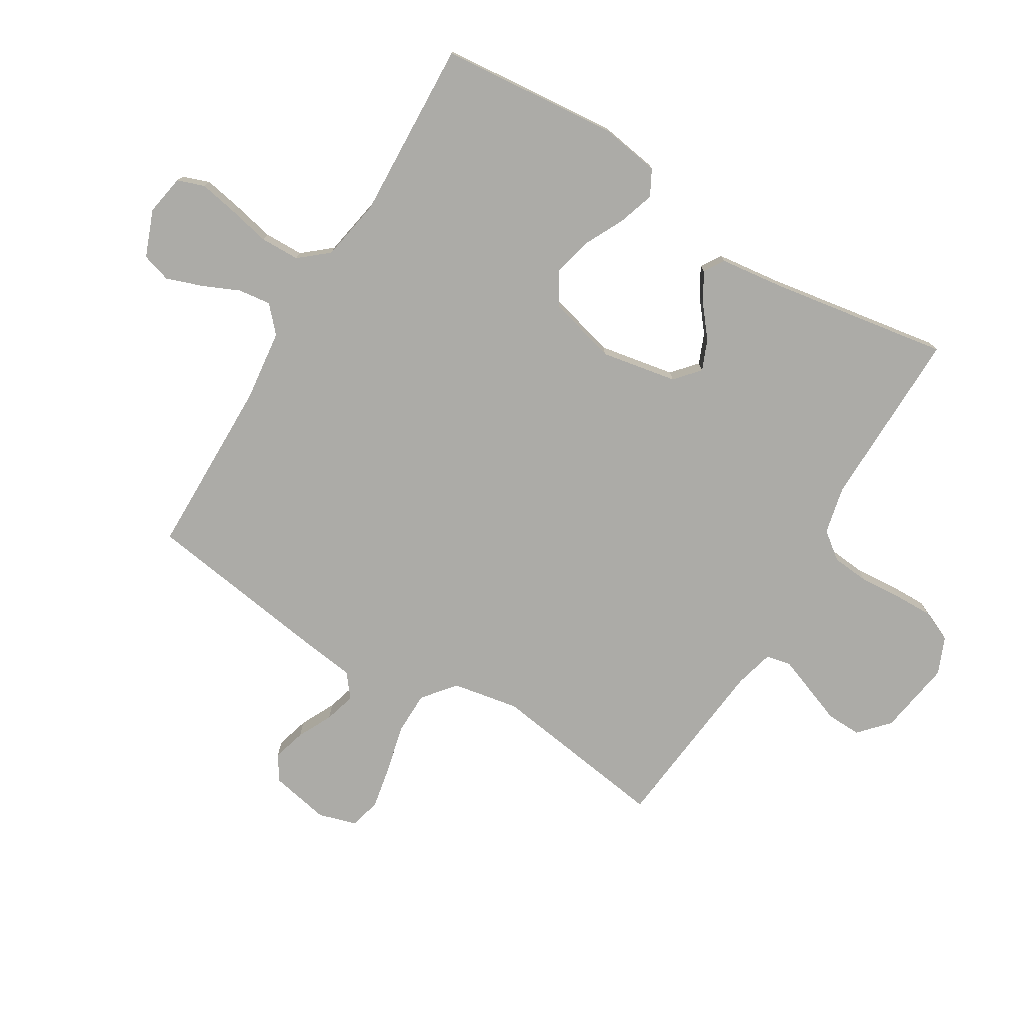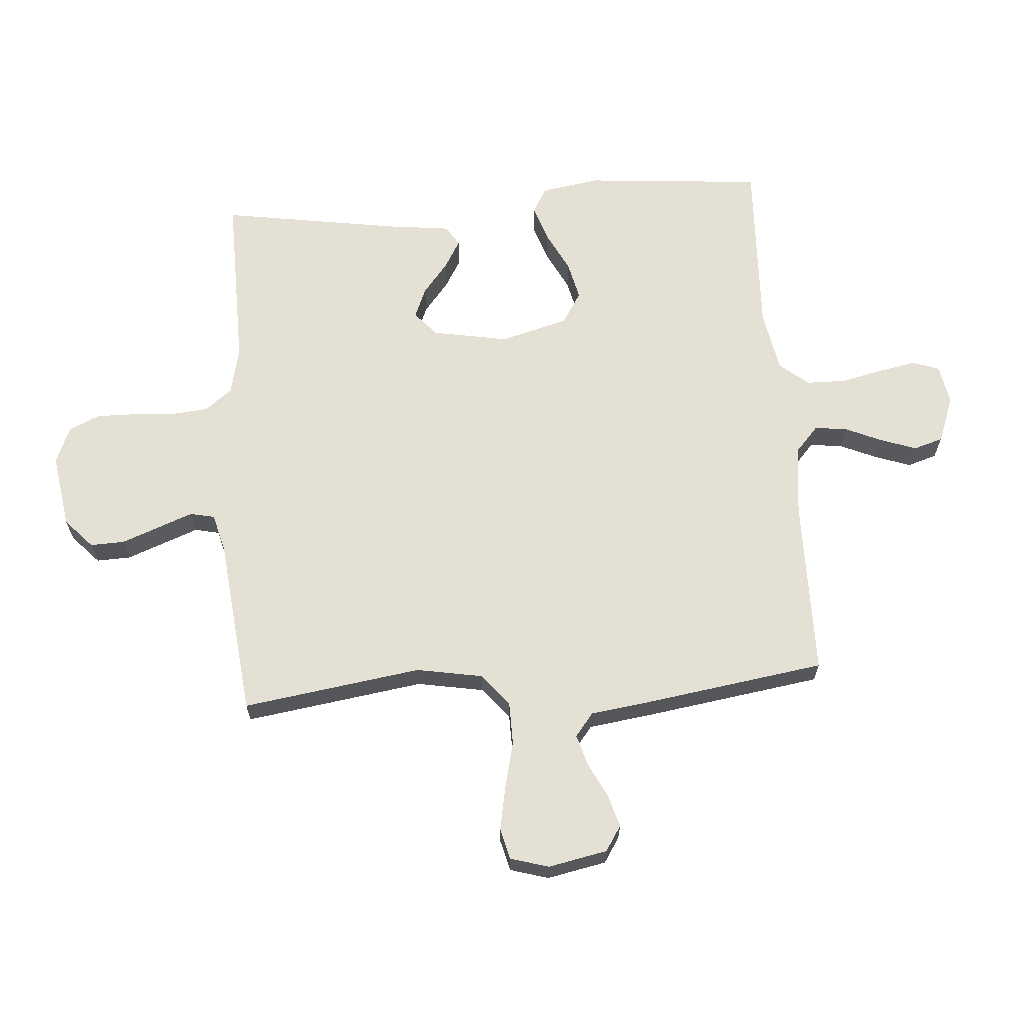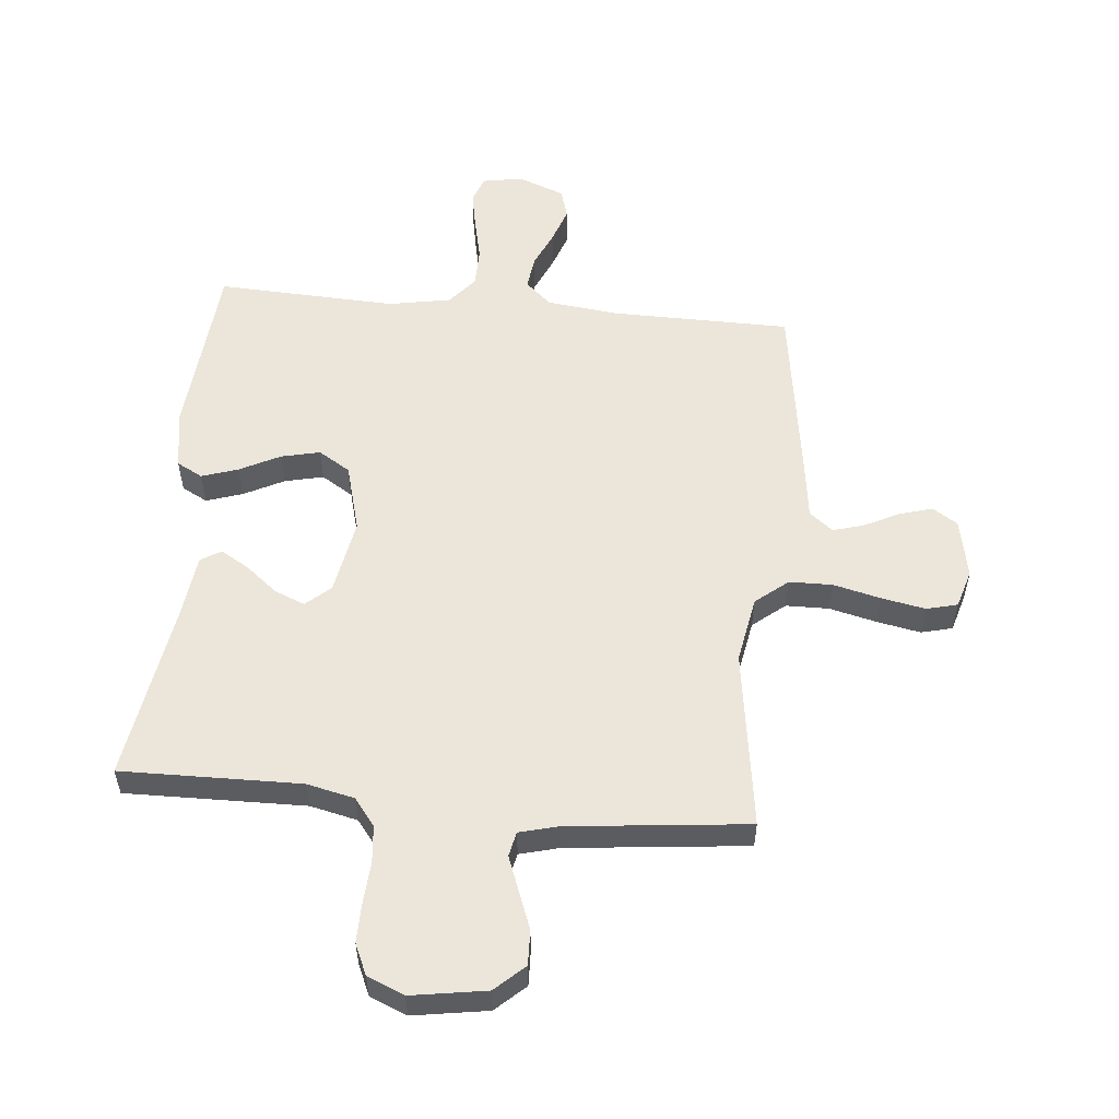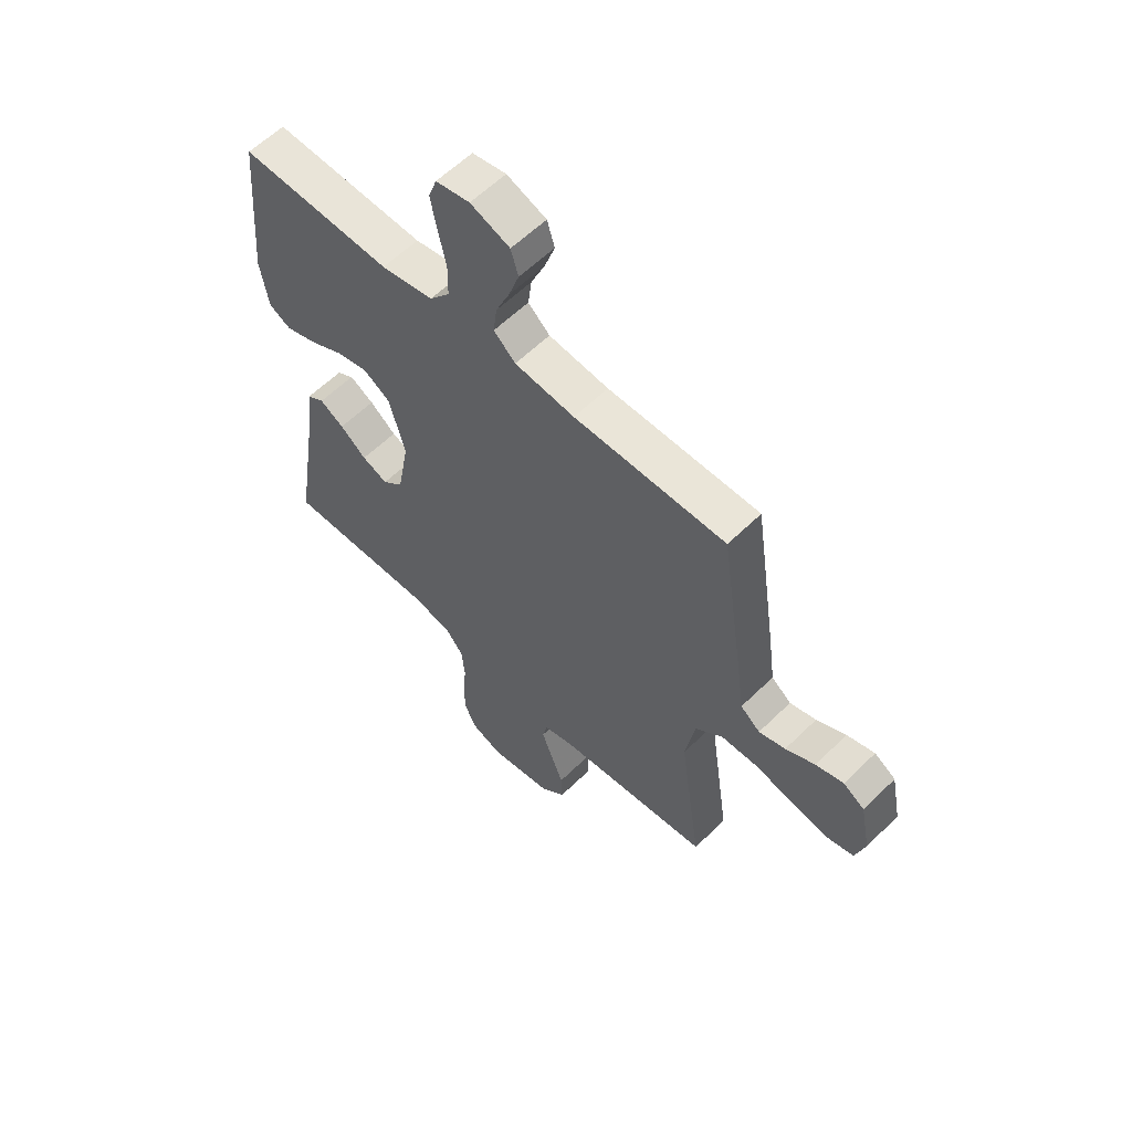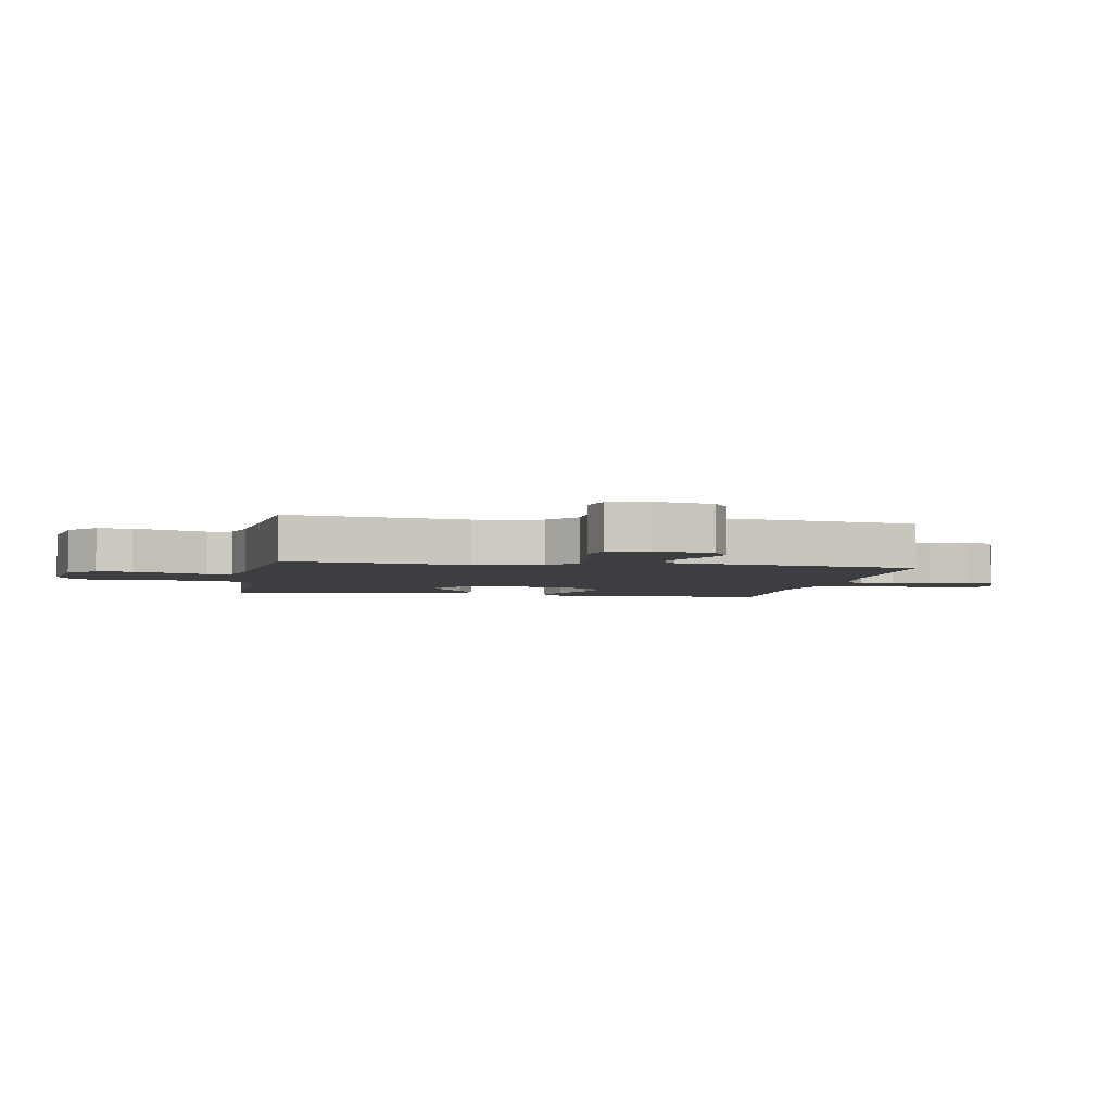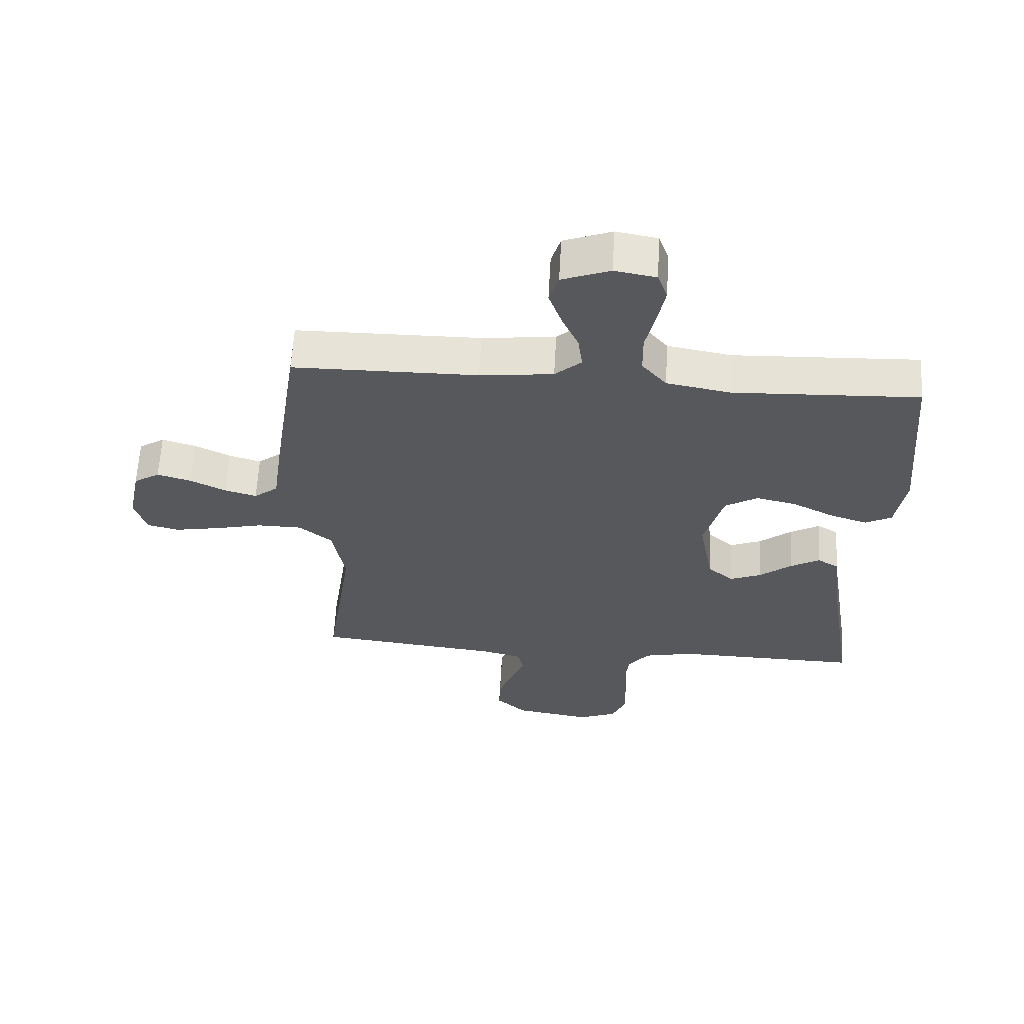
<metadata>
{"format":"obj","ext":"obj","renderer":"f3d","projection":"perspective","resolution":1024,"background":"white","views":[{"elev":-76.3,"azim":59.0,"up":"+Y"},{"elev":65.3,"azim":-94.3,"up":"+Y"},{"elev":55.1,"azim":-174.6,"up":"+Y"},{"elev":59.0,"azim":-135.2,"up":"+Z"},{"elev":-3.6,"azim":-100.4,"up":"+Y"},{"elev":61.6,"azim":3.2,"up":"+Z"}]}
</metadata>
<code>
v -0.5 0.07 0.5
v -0.2 0.07 0.503
v -0.081 0.07 0.517
v -0.038 0.07 0.556
v -0.045 0.07 0.611
v -0.072 0.07 0.672
v -0.093 0.07 0.732
v -0.078 0.07 0.781
v 0 0.07 0.811
v 0.067 0.07 0.799
v 0.083 0.07 0.754
v 0.071 0.07 0.691
v 0.055 0.07 0.62
v 0.056 0.07 0.554
v 0.096 0.07 0.506
v 0.2 0.07 0.487
v 0.5 0.07 0.5
v 0.526 0.07 0.2
v 0.51 0.07 0.101
v 0.467 0.07 0.078
v 0.406 0.07 0.098
v 0.339 0.07 0.132
v 0.274 0.07 0.147
v 0.221 0.07 0.114
v 0.19 0.07 0
v 0.213 0.07 -0.127
v 0.254 0.07 -0.163
v 0.305 0.07 -0.142
v 0.357 0.07 -0.1
v 0.405 0.07 -0.072
v 0.439 0.07 -0.093
v 0.452 0.07 -0.2
v 0.5 0.07 -0.5
v 0.2 0.07 -0.495
v 0.12 0.07 -0.513
v 0.085 0.07 -0.558
v 0.079 0.07 -0.621
v 0.084 0.07 -0.691
v 0.085 0.07 -0.756
v 0.062 0.07 -0.808
v 0 0.07 -0.834
v -0.125 0.07 -0.814
v -0.174 0.07 -0.769
v -0.172 0.07 -0.711
v -0.148 0.07 -0.648
v -0.126 0.07 -0.59
v -0.135 0.07 -0.549
v -0.2 0.07 -0.532
v -0.5 0.07 -0.5
v -0.456 0.07 -0.2
v -0.476 0.07 -0.089
v -0.53 0.07 -0.045
v -0.602 0.07 -0.044
v -0.681 0.07 -0.063
v -0.754 0.07 -0.077
v -0.806 0.07 -0.064
v -0.825 0.07 0
v -0.805 0.07 0.099
v -0.763 0.07 0.126
v -0.708 0.07 0.11
v -0.65 0.07 0.081
v -0.598 0.07 0.066
v -0.559 0.07 0.097
v -0.545 0.07 0.2
v -0.5 0 0.5
v -0.2 0 0.503
v -0.081 0 0.517
v -0.038 0 0.556
v -0.045 0 0.611
v -0.072 0 0.672
v -0.093 0 0.732
v -0.078 0 0.781
v 0 0 0.811
v 0.067 0 0.799
v 0.083 0 0.754
v 0.071 0 0.691
v 0.055 0 0.62
v 0.056 0 0.554
v 0.096 0 0.506
v 0.2 0 0.487
v 0.5 0 0.5
v 0.526 0 0.2
v 0.51 0 0.101
v 0.467 0 0.078
v 0.406 0 0.098
v 0.339 0 0.132
v 0.274 0 0.147
v 0.221 0 0.114
v 0.19 0 0
v 0.213 0 -0.127
v 0.254 0 -0.163
v 0.305 0 -0.142
v 0.357 0 -0.1
v 0.405 0 -0.072
v 0.439 0 -0.093
v 0.452 0 -0.2
v 0.5 0 -0.5
v 0.2 0 -0.495
v 0.12 0 -0.513
v 0.085 0 -0.558
v 0.079 0 -0.621
v 0.084 0 -0.691
v 0.085 0 -0.756
v 0.062 0 -0.808
v 0 0 -0.834
v -0.125 0 -0.814
v -0.174 0 -0.769
v -0.172 0 -0.711
v -0.148 0 -0.648
v -0.126 0 -0.59
v -0.135 0 -0.549
v -0.2 0 -0.532
v -0.5 0 -0.5
v -0.456 0 -0.2
v -0.476 0 -0.089
v -0.53 0 -0.045
v -0.602 0 -0.044
v -0.681 0 -0.063
v -0.754 0 -0.077
v -0.806 0 -0.064
v -0.825 0 0
v -0.805 0 0.099
v -0.763 0 0.126
v -0.708 0 0.11
v -0.65 0 0.081
v -0.598 0 0.066
v -0.559 0 0.097
v -0.545 0 0.2
f 63 64 1 2
f 58 59 60 61
f 58 61 62
f 57 58 62
f 56 57 62
f 53 54 55 56
f 53 56 62
f 52 53 62 63
f 48 49 50
f 47 48 50 51
f 42 43 44 45
f 42 45 46
f 41 42 46
f 40 41 46 47
f 37 38 39 40
f 32 33 34
f 32 34 35
f 31 32 35
f 28 29 30 31
f 27 28 31 35
f 26 27 35 36
f 19 20 21 22
f 19 22 23
f 16 17 18 19
f 15 16 19 23
f 14 15 23 24
f 10 11 12 13
f 8 9 10 13
f 8 13 14
f 5 6 7 8
f 5 8 14 24
f 52 63 2 3
f 51 52 3 4
f 37 40 47 51
f 36 37 51 4
f 25 26 36 4
f 4 5 24 25
f 66 65 128 127
f 125 124 123 122
f 126 125 122
f 126 122 121
f 126 121 120
f 120 119 118 117
f 126 120 117
f 127 126 117 116
f 114 113 112
f 115 114 112 111
f 109 108 107 106
f 110 109 106
f 110 106 105
f 111 110 105 104
f 104 103 102 101
f 98 97 96
f 99 98 96
f 99 96 95
f 95 94 93 92
f 99 95 92 91
f 100 99 91 90
f 86 85 84 83
f 87 86 83
f 83 82 81 80
f 87 83 80 79
f 88 87 79 78
f 77 76 75 74
f 77 74 73 72
f 78 77 72
f 72 71 70 69
f 88 78 72 69
f 67 66 127 116
f 68 67 116 115
f 115 111 104 101
f 68 115 101 100
f 68 100 90 89
f 89 88 69 68
f 1 65 66 2
f 2 66 67 3
f 3 67 68 4
f 4 68 69 5
f 5 69 70 6
f 6 70 71 7
f 7 71 72 8
f 8 72 73 9
f 9 73 74 10
f 10 74 75 11
f 11 75 76 12
f 12 76 77 13
f 13 77 78 14
f 14 78 79 15
f 15 79 80 16
f 16 80 81 17
f 17 81 82 18
f 18 82 83 19
f 19 83 84 20
f 20 84 85 21
f 21 85 86 22
f 22 86 87 23
f 23 87 88 24
f 24 88 89 25
f 25 89 90 26
f 26 90 91 27
f 27 91 92 28
f 28 92 93 29
f 29 93 94 30
f 30 94 95 31
f 31 95 96 32
f 32 96 97 33
f 33 97 98 34
f 34 98 99 35
f 35 99 100 36
f 36 100 101 37
f 37 101 102 38
f 38 102 103 39
f 39 103 104 40
f 40 104 105 41
f 41 105 106 42
f 42 106 107 43
f 43 107 108 44
f 44 108 109 45
f 45 109 110 46
f 46 110 111 47
f 47 111 112 48
f 48 112 113 49
f 49 113 114 50
f 50 114 115 51
f 51 115 116 52
f 52 116 117 53
f 53 117 118 54
f 54 118 119 55
f 55 119 120 56
f 56 120 121 57
f 57 121 122 58
f 58 122 123 59
f 59 123 124 60
f 60 124 125 61
f 61 125 126 62
f 62 126 127 63
f 63 127 128 64
f 64 128 65 1

</code>
